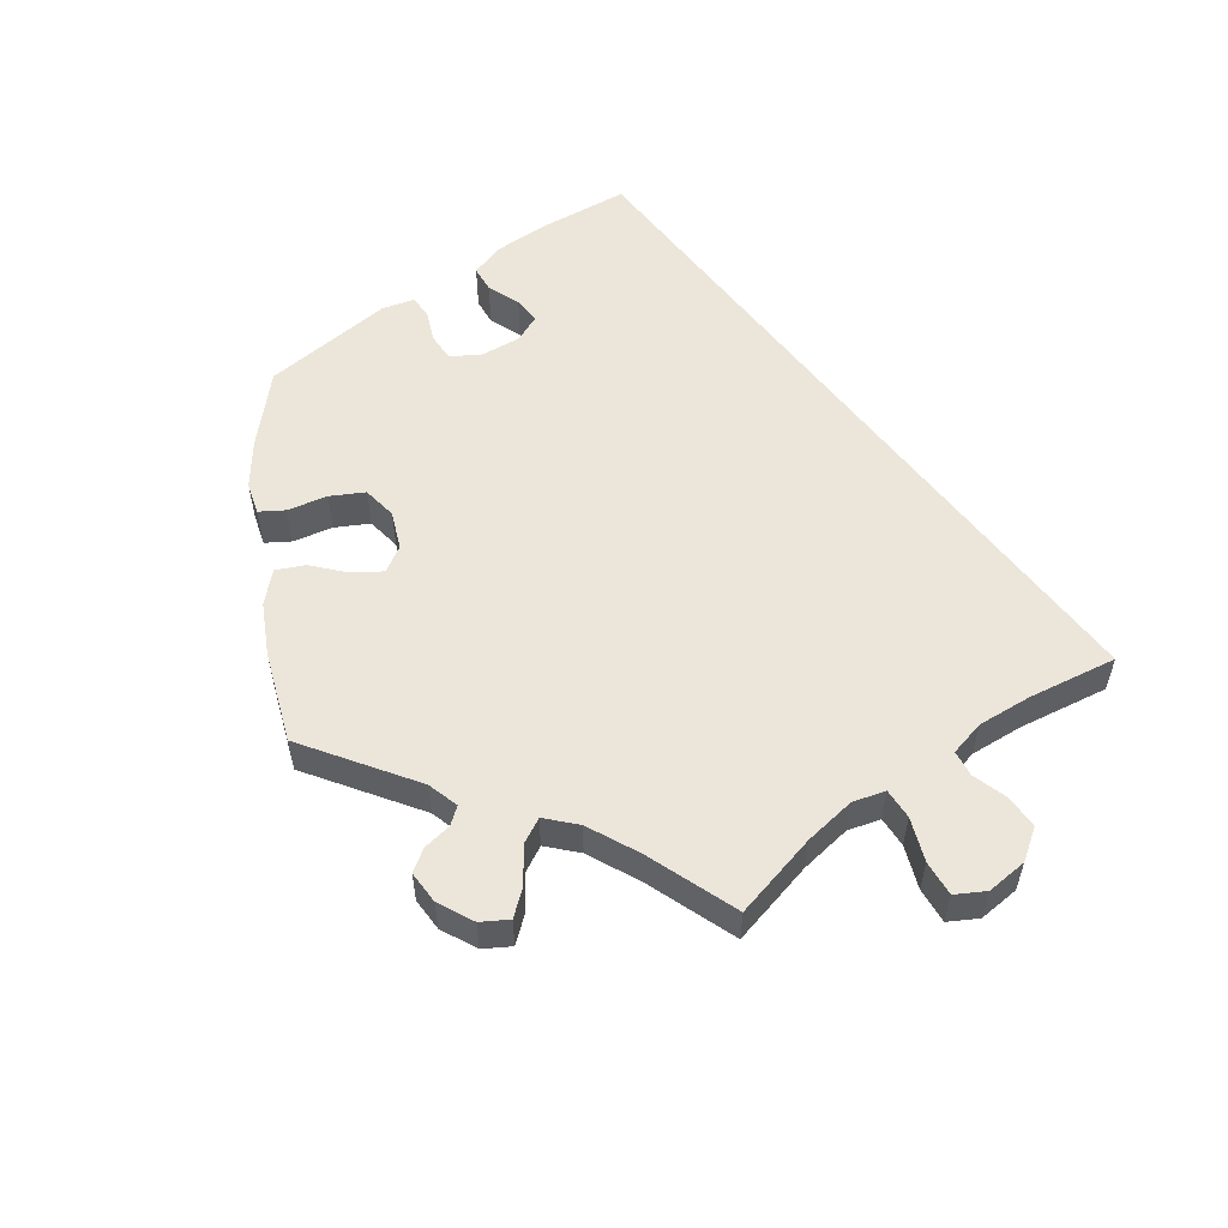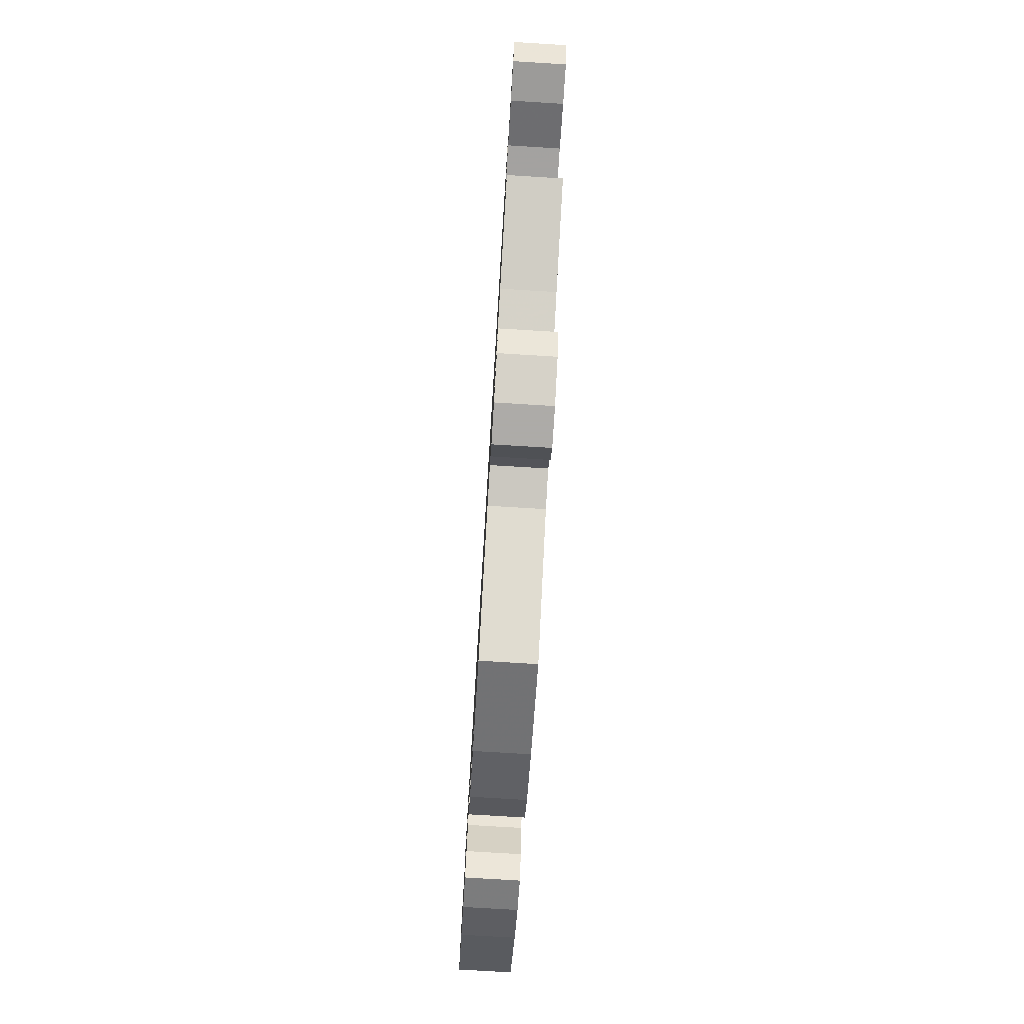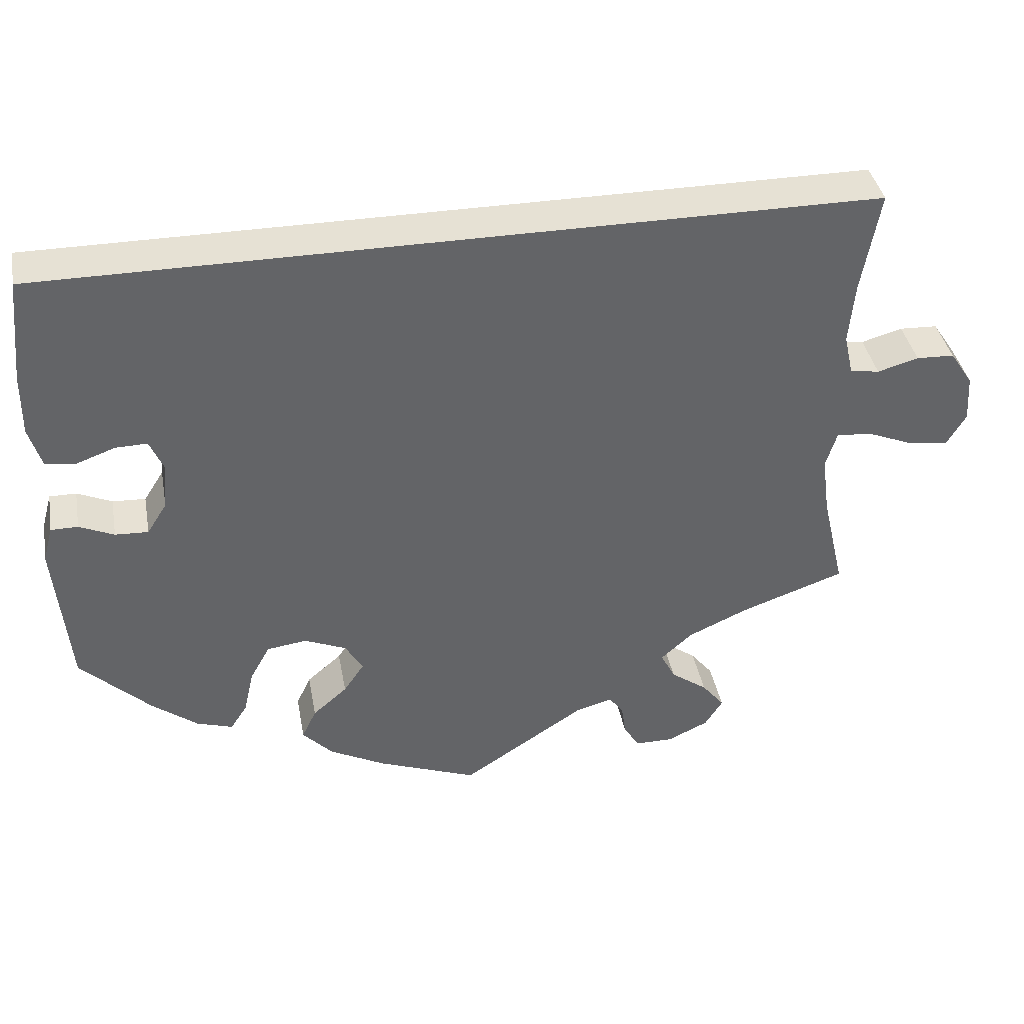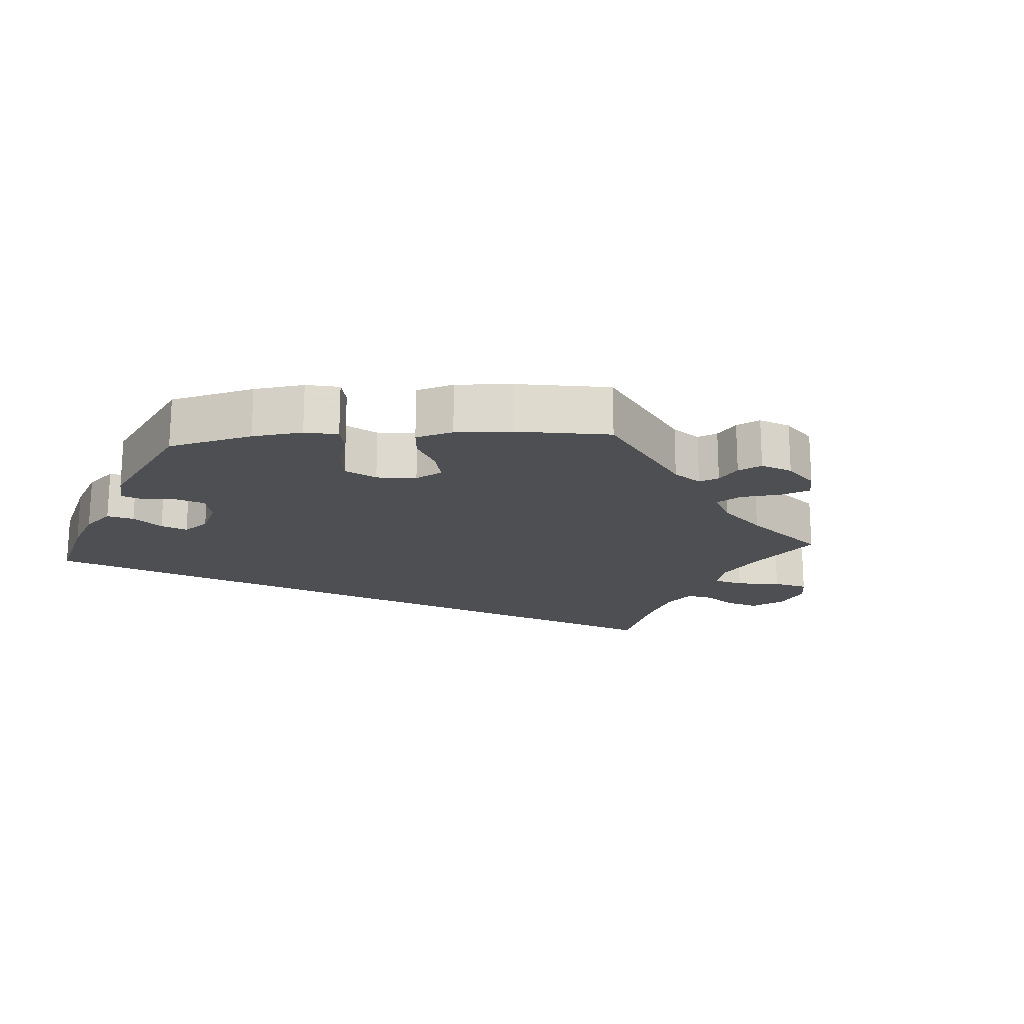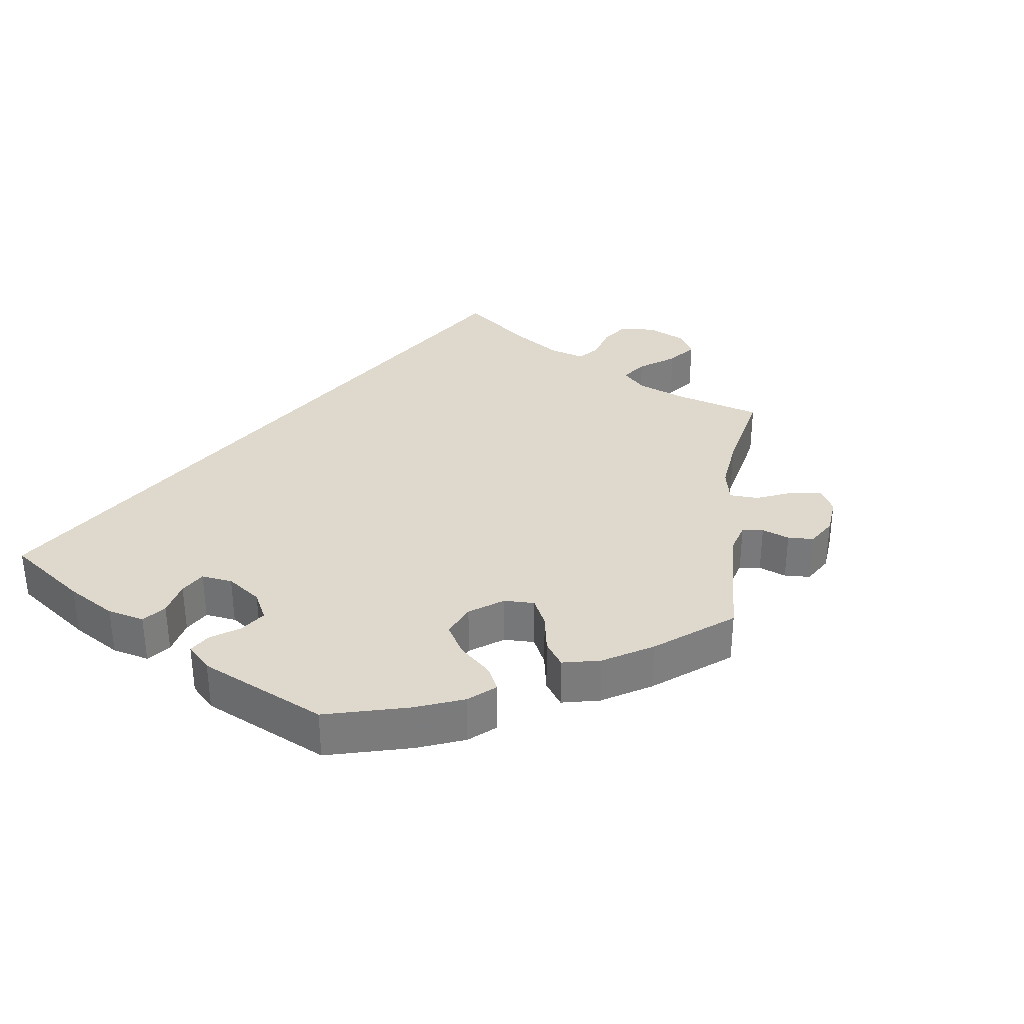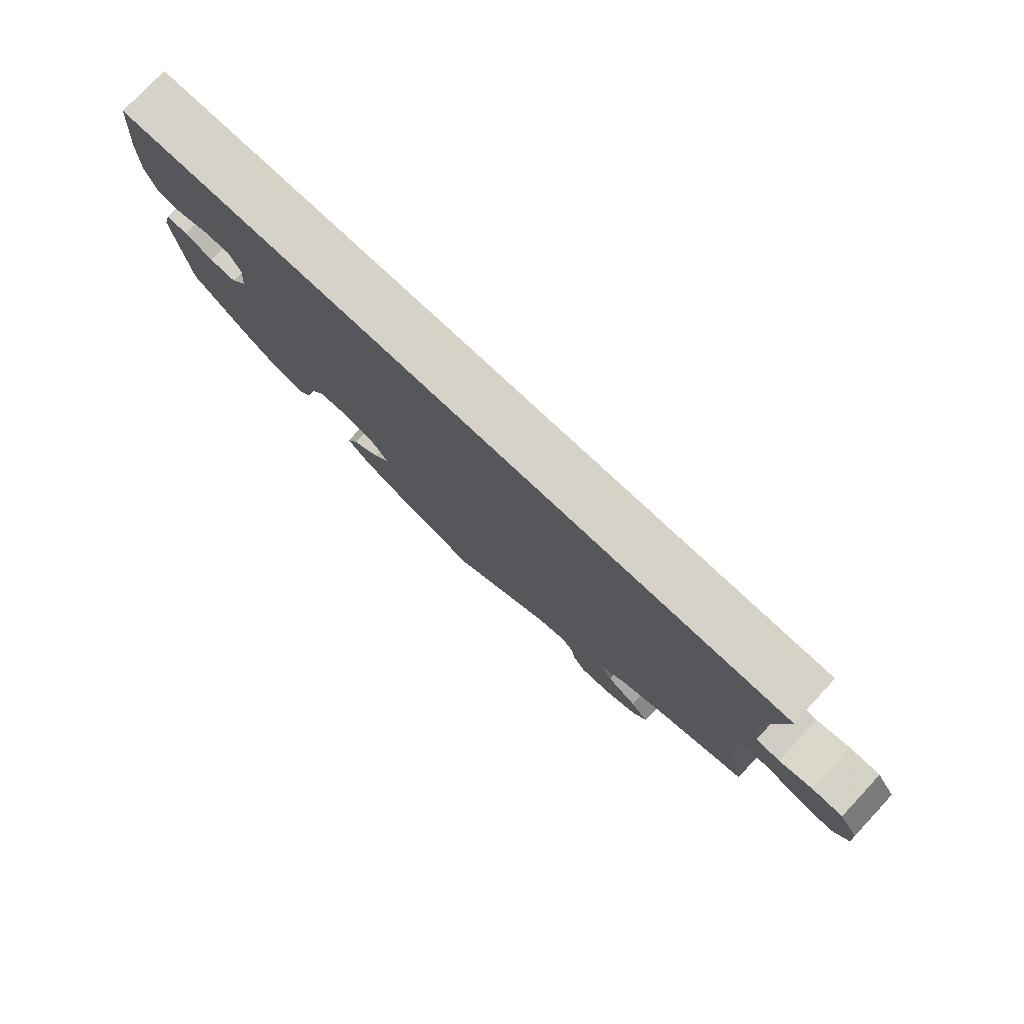
<metadata>
{"format":"obj","ext":"obj","renderer":"f3d","projection":"perspective","resolution":1024,"background":"white","views":[{"elev":54.3,"azim":-126.7,"up":"+Y"},{"elev":-76.5,"azim":-93.5,"up":"+Z"},{"elev":39.2,"azim":169.5,"up":"+Z"},{"elev":-18.1,"azim":154.3,"up":"+Y"},{"elev":31.9,"azim":128.8,"up":"+Y"},{"elev":77.6,"azim":-136.8,"up":"+Z"}]}
</metadata>
<code>
v -0.693 0.07 -0.052
v -0.401 0.07 -0.358
v 0.318 0.07 -0.424
v -0.208 0.07 -0.501
v 0.542 0.07 -0.066
v 0.227 0.07 -0.312
v 0.15 0.07 -0.373
v 0.202 0.07 -0.533
v -0.61 0.07 0.056
v -0.302 0.07 -0.467
v -0.507 0.07 0.1
v 0.173 0.07 -0.335
v -0.379 0.07 -0.538
v -0.659 0.07 0.054
v 0.551 0.07 0.175
v -0.324 0.07 -0.393
v 0.552 0.07 0.094
v -0.556 0.07 -0.062
v 0.446 0.07 -0.398
v 0.387 0.07 -0.443
v -0.557 0.07 0.041
v -0.161 0.07 -0.514
v -0.227 0.07 -0.526
v -0.511 0.07 -0.059
v 0.462 0.07 -0.086
v -0.689 0.07 0.009
v 0.34 0.07 -0.458
v 0.177 0.07 -0.413
v -0.356 0.07 -0.575
v 0.222 0.07 -0.452
v -0.537 0.07 -0.31
v -0.303 0.07 -0.6
v 0.393 0.07 -0.047
v -0.507 0.07 -0.182
v -0.537 0.07 0.31
v -0.233 0.07 -0.568
v 0.241 0.07 -0.492
v -0.519 0.07 0.047
v 0.507 0.07 -0.066
v -0.497 0.07 -0.106
v 0.555 0.07 -0.113
v 0.419 0.07 -0.088
v 0.129 0.07 -0.571
v -0.254 0.07 -0.6
v -0.514 0.07 0.179
v 0 0.07 -0.62
v 0.387 0.07 0.013
v 0.446 0.07 0.054
v 0.305 0.07 -0.366
v -0.617 0.07 -0.087
v 0.496 0.07 0.036
v -0.669 0.07 -0.093
v 0.537 0.07 -0.31
v -0.283 0.07 -0.43
v 0.537 0.07 0.31
v -0.35 0.07 -0.502
v 0.405 0.07 0.055
v 0.536 0.07 0.041
v 0.279 0.07 -0.319
v -0.693 -0 -0.052
v -0.401 -0 -0.358
v 0.318 -0 -0.424
v -0.208 -0 -0.501
v 0.542 -0 -0.066
v 0.227 -0 -0.312
v 0.15 -0 -0.373
v 0.202 -0 -0.533
v -0.61 -0 0.056
v -0.302 -0 -0.467
v -0.507 -0 0.1
v 0.173 -0 -0.335
v -0.379 -0 -0.538
v -0.659 -0 0.054
v 0.551 -0 0.175
v -0.324 -0 -0.393
v 0.552 -0 0.094
v -0.556 -0 -0.062
v 0.446 -0 -0.398
v 0.387 -0 -0.443
v -0.557 -0 0.041
v -0.161 -0 -0.514
v -0.227 -0 -0.526
v -0.511 -0 -0.059
v 0.462 -0 -0.086
v -0.689 -0 0.009
v 0.34 -0 -0.458
v 0.177 -0 -0.413
v -0.356 -0 -0.575
v 0.222 -0 -0.452
v -0.537 -0 -0.31
v -0.303 -0 -0.6
v 0.393 -0 -0.047
v -0.507 -0 -0.182
v -0.537 -0 0.31
v -0.233 -0 -0.568
v 0.241 -0 -0.492
v -0.519 -0 0.047
v 0.507 -0 -0.066
v -0.497 -0 -0.106
v 0.555 -0 -0.113
v 0.419 -0 -0.088
v 0.129 -0 -0.571
v -0.254 -0 -0.6
v -0.514 -0 0.179
v 0 -0 -0.62
v 0.387 -0 0.013
v 0.446 -0 0.054
v 0.305 -0 -0.366
v -0.617 -0 -0.087
v 0.496 -0 0.036
v -0.669 -0 -0.093
v 0.537 -0 -0.31
v -0.283 -0 -0.43
v 0.537 -0 0.31
v -0.35 -0 -0.502
v 0.405 -0 0.055
v 0.536 -0 0.041
v 0.279 -0 -0.319
f 45 35 55 15
f 11 45 15 17
f 38 11 17
f 21 38 17
f 26 14 9 21
f 18 50 52 1
f 24 18 1 26
f 2 31 34
f 16 2 34 40
f 54 16 40 24
f 29 13 56 10
f 29 10 54
f 32 29 54
f 23 36 44 32
f 4 23 32 54
f 22 4 54 24
f 43 46 22 24
f 28 30 37 8
f 7 28 8 43
f 20 27 3 49
f 20 49 59
f 19 20 59
f 53 19 59
f 41 53 59 6
f 25 39 5 41
f 42 25 41 6
f 17 58 51 48
f 17 48 57
f 24 26 21 17
f 7 43 24
f 12 7 24
f 33 42 6 12
f 47 33 12 24
f 57 47 24
f 17 57 24
f 74 114 94 104
f 76 74 104 70
f 76 70 97
f 76 97 80
f 80 68 73 85
f 60 111 109 77
f 85 60 77 83
f 93 90 61
f 99 93 61 75
f 83 99 75 113
f 69 115 72 88
f 113 69 88
f 113 88 91
f 91 103 95 82
f 113 91 82 63
f 83 113 63 81
f 83 81 105 102
f 67 96 89 87
f 102 67 87 66
f 108 62 86 79
f 118 108 79
f 118 79 78
f 118 78 112
f 65 118 112 100
f 100 64 98 84
f 65 100 84 101
f 107 110 117 76
f 116 107 76
f 76 80 85 83
f 83 102 66
f 83 66 71
f 71 65 101 92
f 83 71 92 106
f 83 106 116
f 83 116 76
f 15 74 76 17
f 17 76 117 58
f 58 117 110 51
f 51 110 107 48
f 48 107 116 57
f 57 116 106 47
f 47 106 92 33
f 33 92 101 42
f 42 101 84 25
f 25 84 98 39
f 39 98 64 5
f 5 64 100 41
f 41 100 112 53
f 53 112 78 19
f 19 78 79 20
f 20 79 86 27
f 27 86 62 3
f 3 62 108 49
f 49 108 118 59
f 59 118 65 6
f 6 65 71 12
f 12 71 66 7
f 7 66 87 28
f 28 87 89 30
f 30 89 96 37
f 37 96 67 8
f 8 67 102 43
f 43 102 105 46
f 46 105 81 22
f 22 81 63 4
f 4 63 82 23
f 23 82 95 36
f 36 95 103 44
f 44 103 91 32
f 32 91 88 29
f 29 88 72 13
f 13 72 115 56
f 56 115 69 10
f 10 69 113 54
f 54 113 75 16
f 16 75 61 2
f 2 61 90 31
f 31 90 93 34
f 34 93 99 40
f 40 99 83 24
f 24 83 77 18
f 18 77 109 50
f 50 109 111 52
f 52 111 60 1
f 1 60 85 26
f 26 85 73 14
f 14 73 68 9
f 9 68 80 21
f 21 80 97 38
f 38 97 70 11
f 11 70 104 45
f 45 104 94 35
f 35 94 114 55
f 55 114 74 15

</code>
